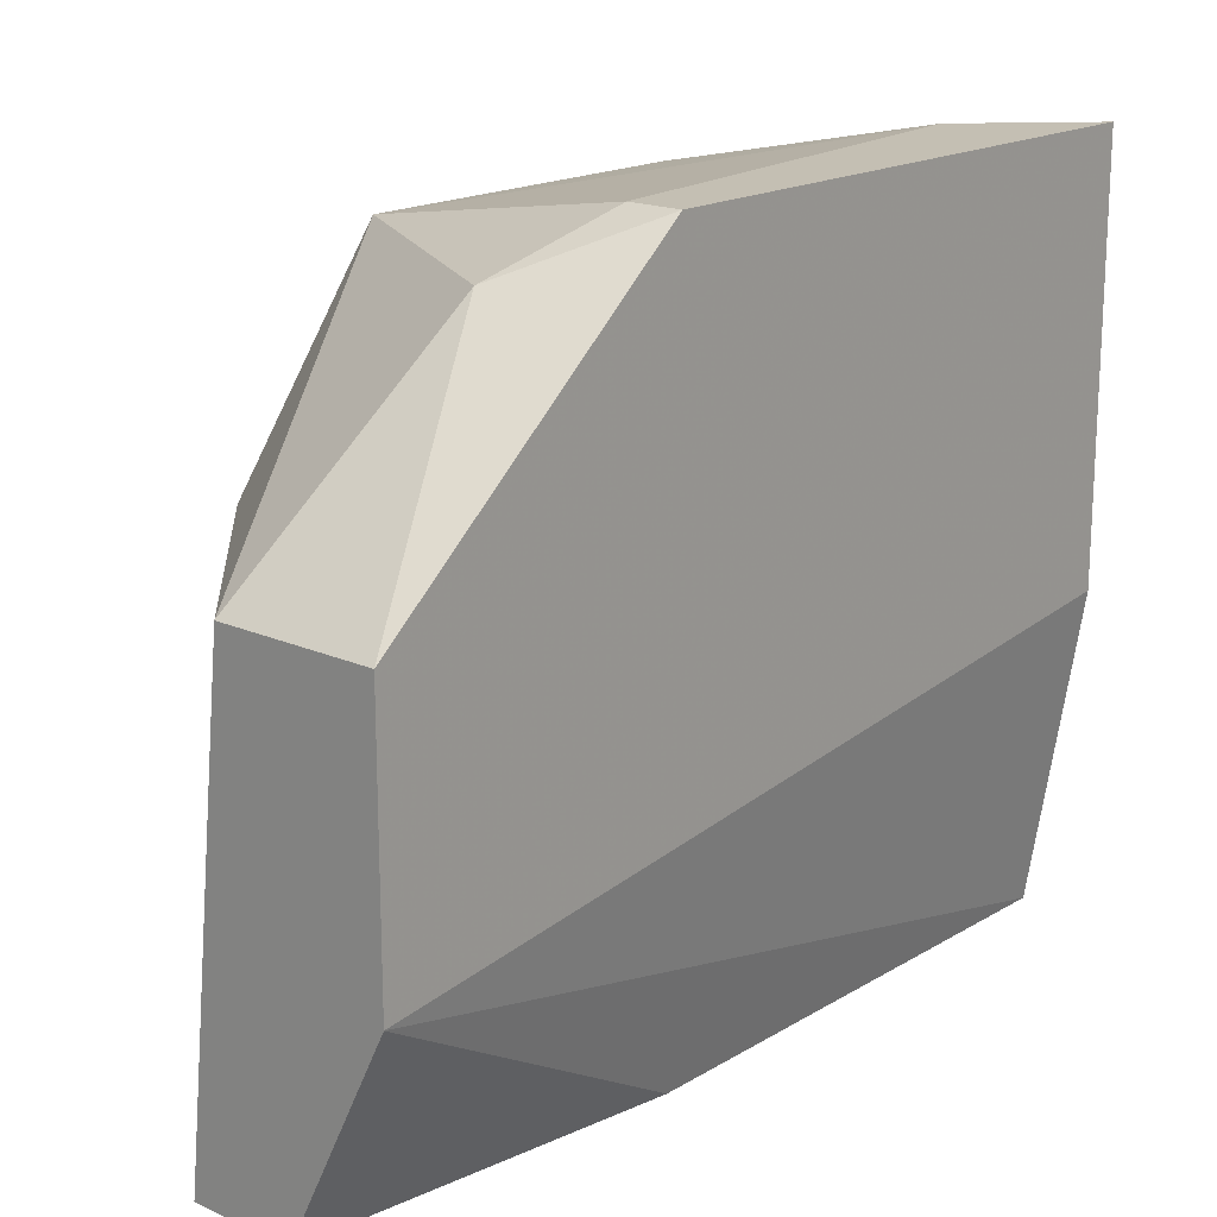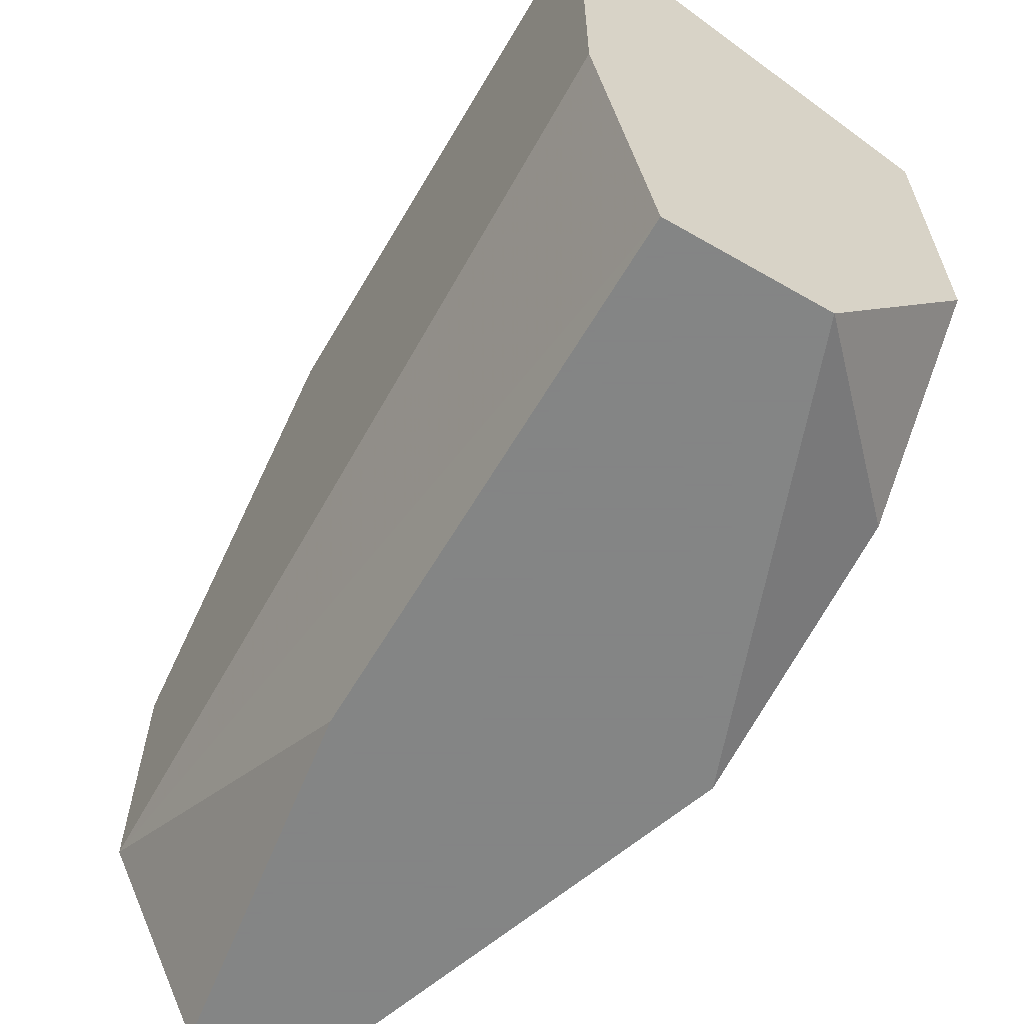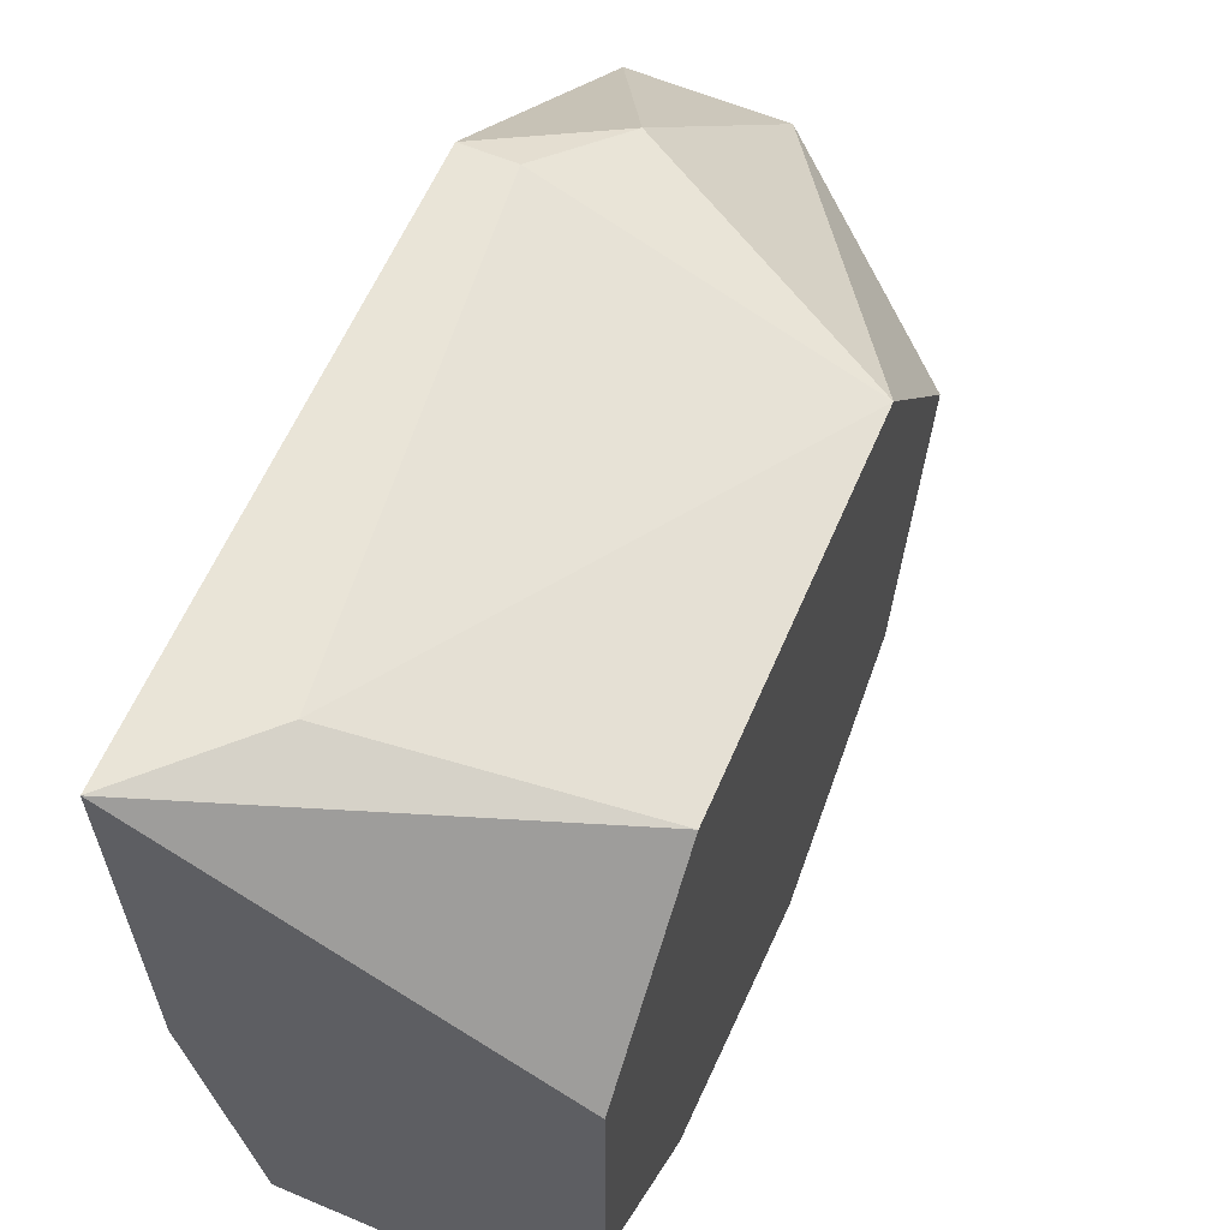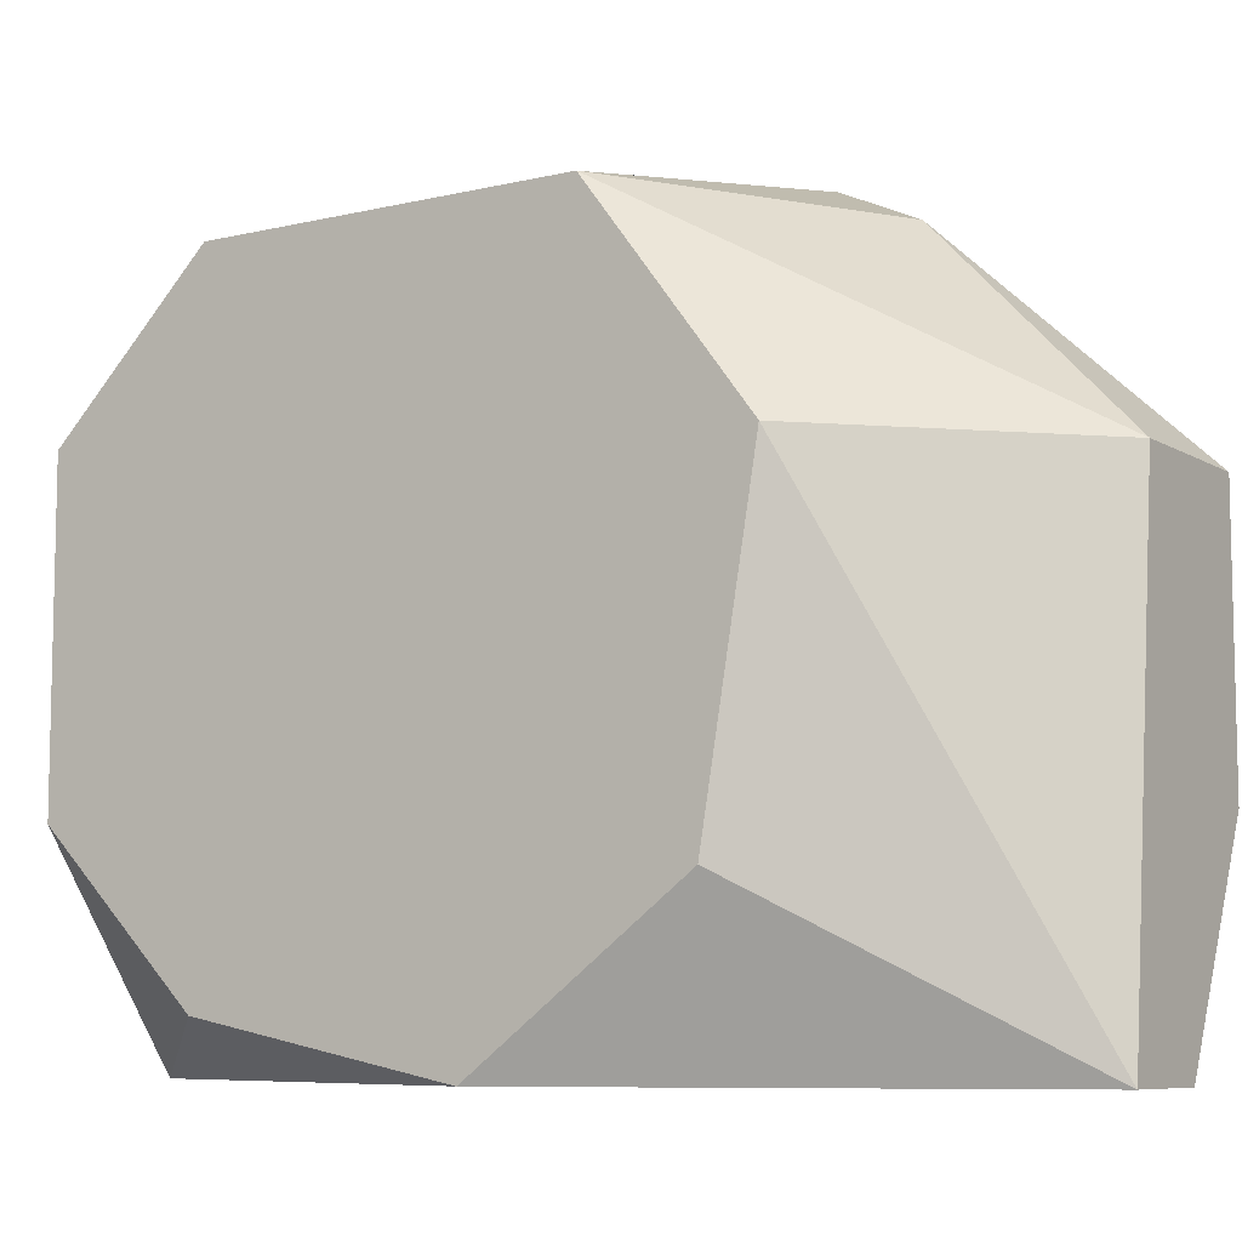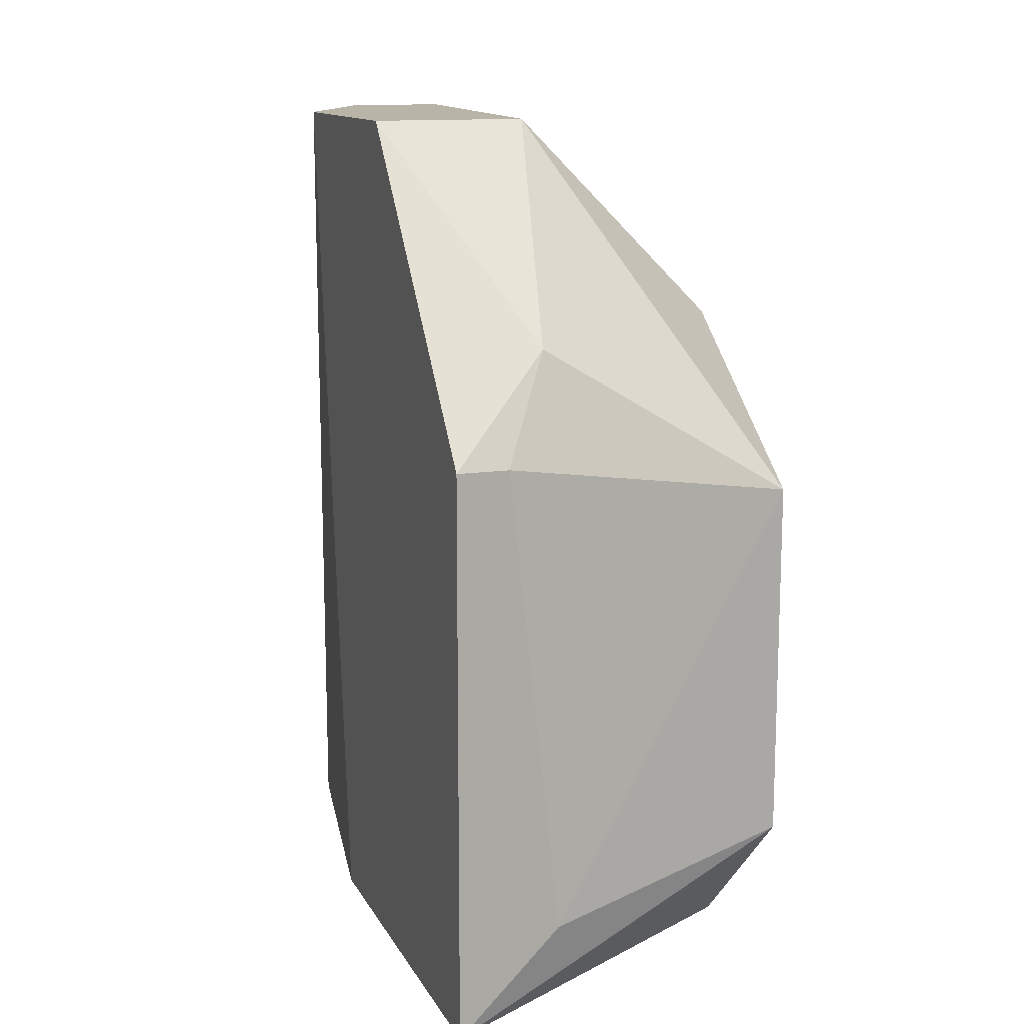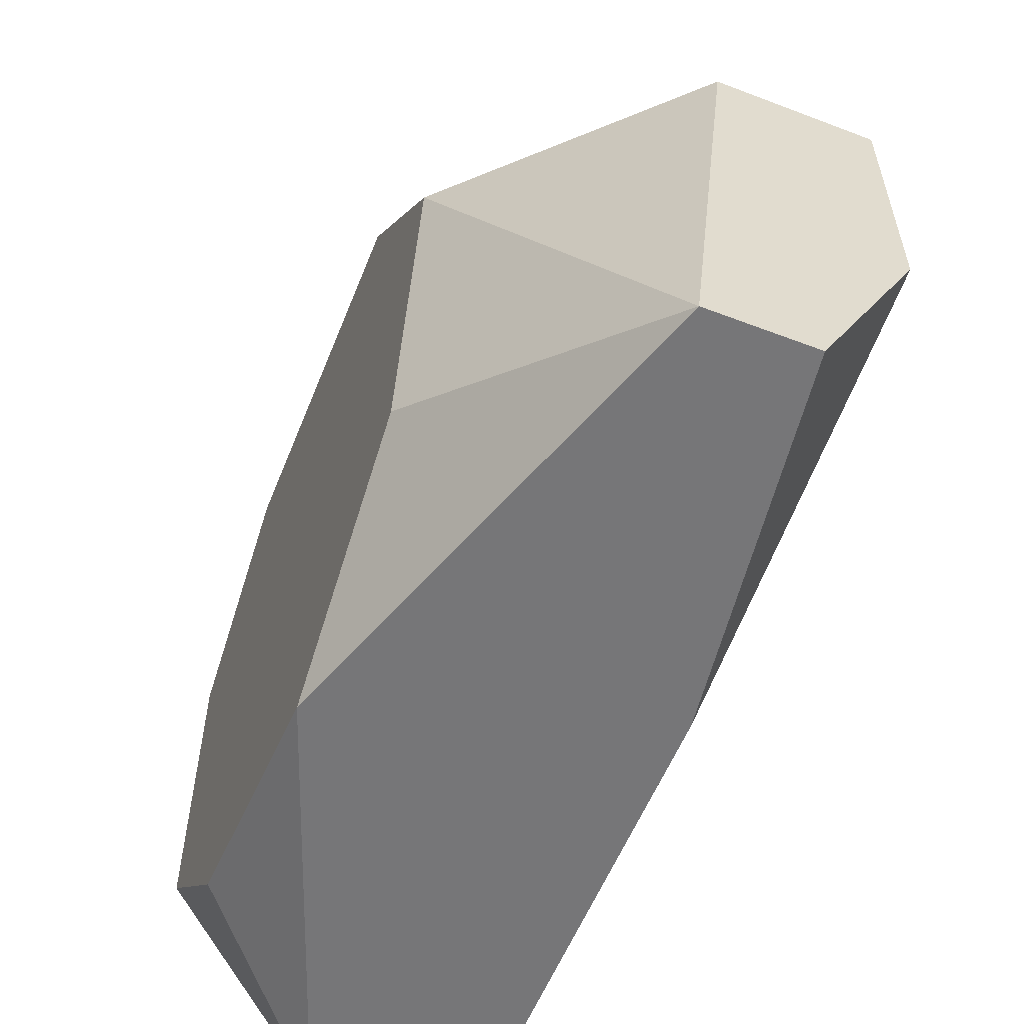
<metadata>
{"format":"obj","ext":"obj","renderer":"f3d","projection":"perspective","resolution":1024,"background":"white","views":[{"elev":17.8,"azim":-139.0,"up":"+Z"},{"elev":-61.6,"azim":-30.3,"up":"+Z"},{"elev":60.9,"azim":23.2,"up":"+Z"},{"elev":-8.0,"azim":122.9,"up":"+Z"},{"elev":13.1,"azim":-19.3,"up":"+Y"},{"elev":-56.9,"azim":158.3,"up":"+Z"}]}
</metadata>
<code>
v -0.06059 -0.01581 -0.007282
v -0.06059 -0.001755 -0.007282
v -0.06059 -0.000349 0.0124
v -0.05778 0.008085 0.005368
v -0.05216 -0.01581 0.006774
v -0.05216 -0.01581 -0.001659
v -0.05216 -0.001755 0.01099
v -0.05216 -0.01159 0.01099
v -0.05216 -0.01159 -0.005876
v -0.05216 0.002462 0.005368
v -0.05216 0.001057 -0.003063
v -0.05216 -0.004562 -0.007282
v -0.05638 0.008085 -0.007282
v -0.05638 -0.01581 -0.007282
v -0.062 0.008085 0.005368
v -0.062 0.008085 -0.001659
v -0.062 -0.01581 0.001153
v -0.062 -0.01581 0.0124
v -0.062 -0.000349 0.0124
v -0.05919 0.008085 -0.007282
v -0.05919 -0.013 0.0124
v -0.05919 0.002462 0.01099
f 8 7 21
f 8 9 10
f 9 8 5
f 18 1 5
f 8 18 5
f 1 20 13
f 20 15 13
f 15 20 16
f 18 15 16
f 10 9 12
f 1 13 12
f 22 3 7
f 8 10 7
f 7 10 4
f 15 22 4
f 10 13 4
f 13 15 4
f 22 7 4
f 1 18 17
f 16 1 17
f 18 16 17
f 5 1 14
f 12 9 14
f 1 12 14
f 13 10 11
f 10 12 11
f 12 13 11
f 3 22 19
f 18 3 19
f 22 15 19
f 15 18 19
f 9 5 6
f 14 9 6
f 5 14 6
f 20 1 2
f 16 20 2
f 1 16 2
f 3 18 21
f 18 8 21
f 7 3 21

</code>
